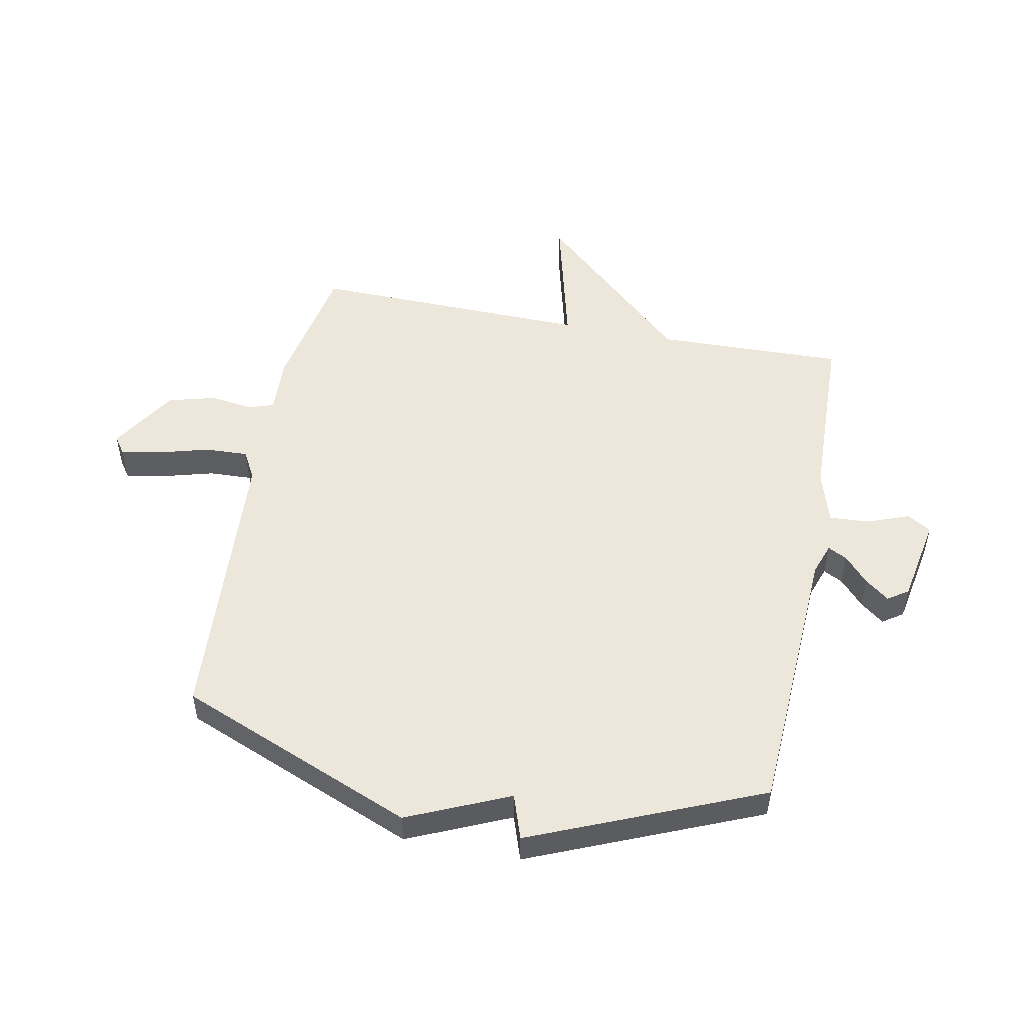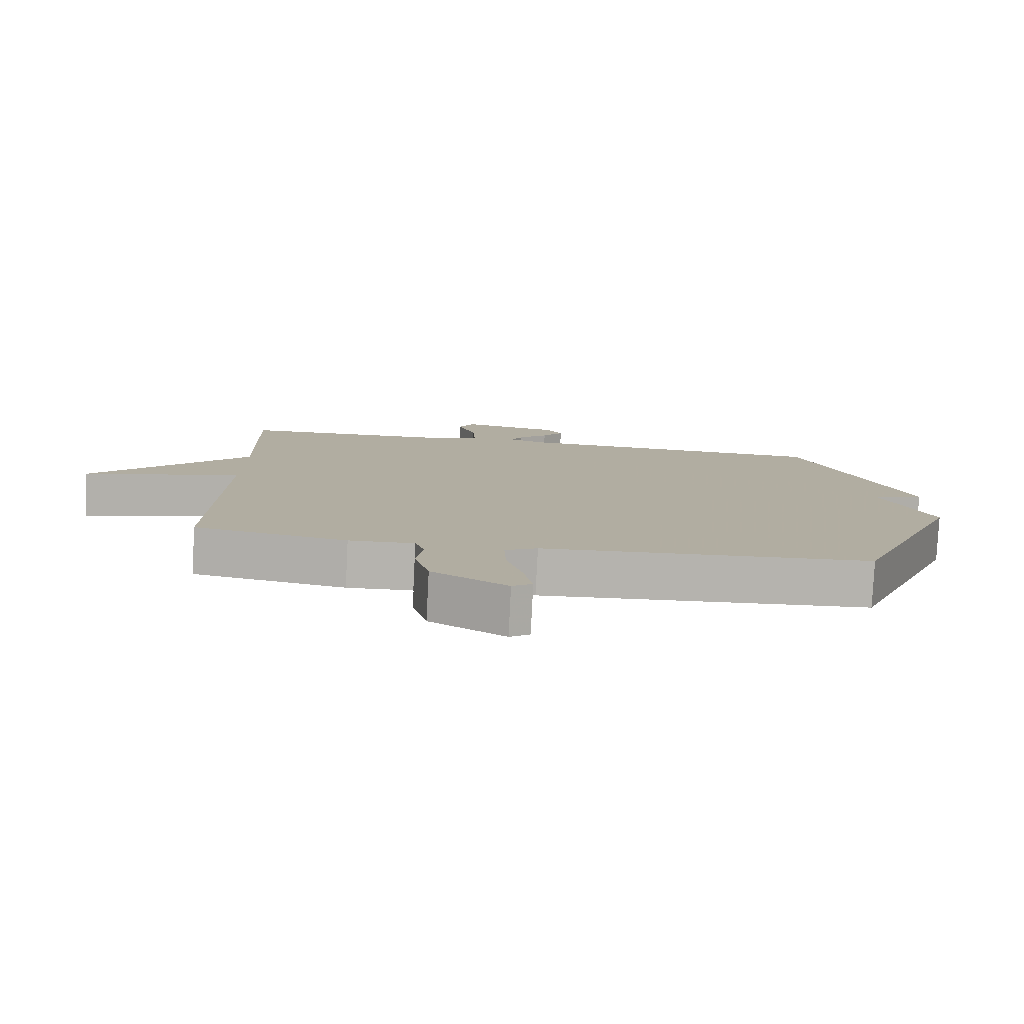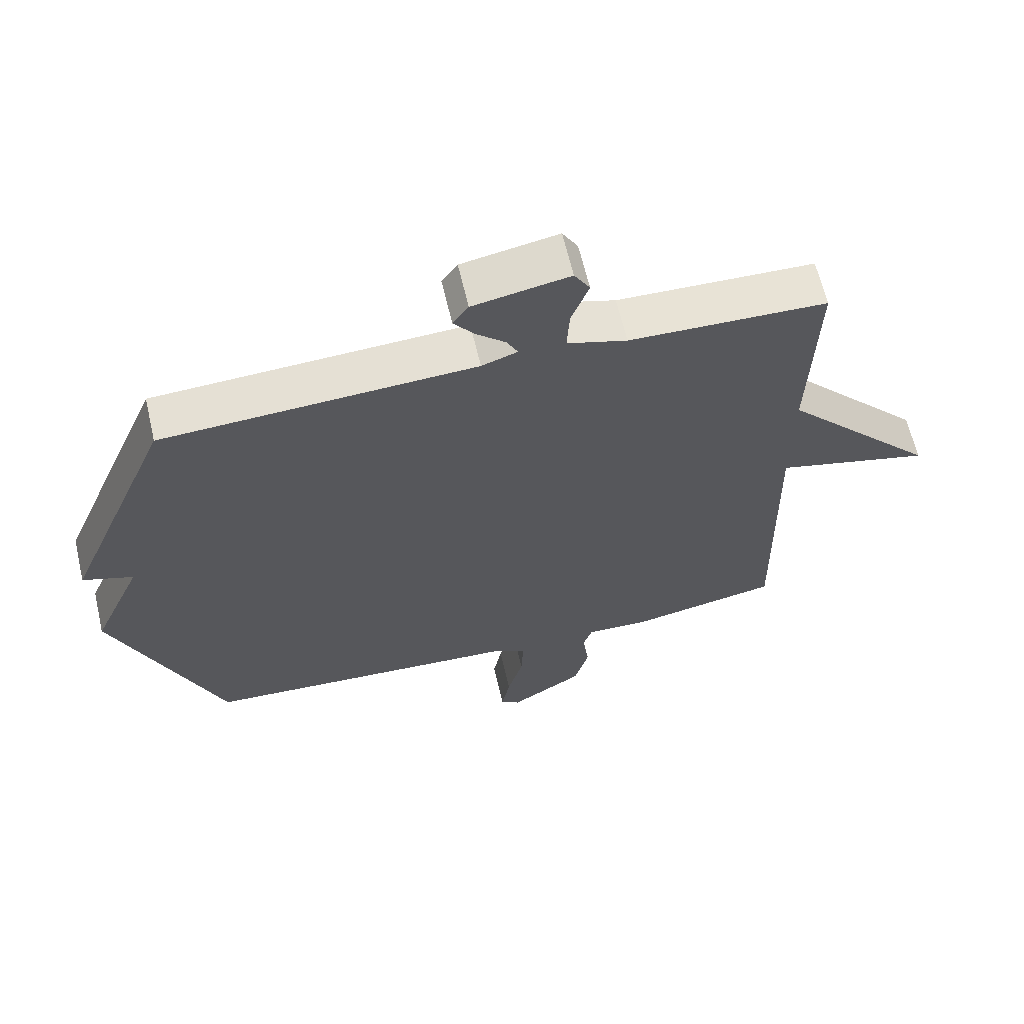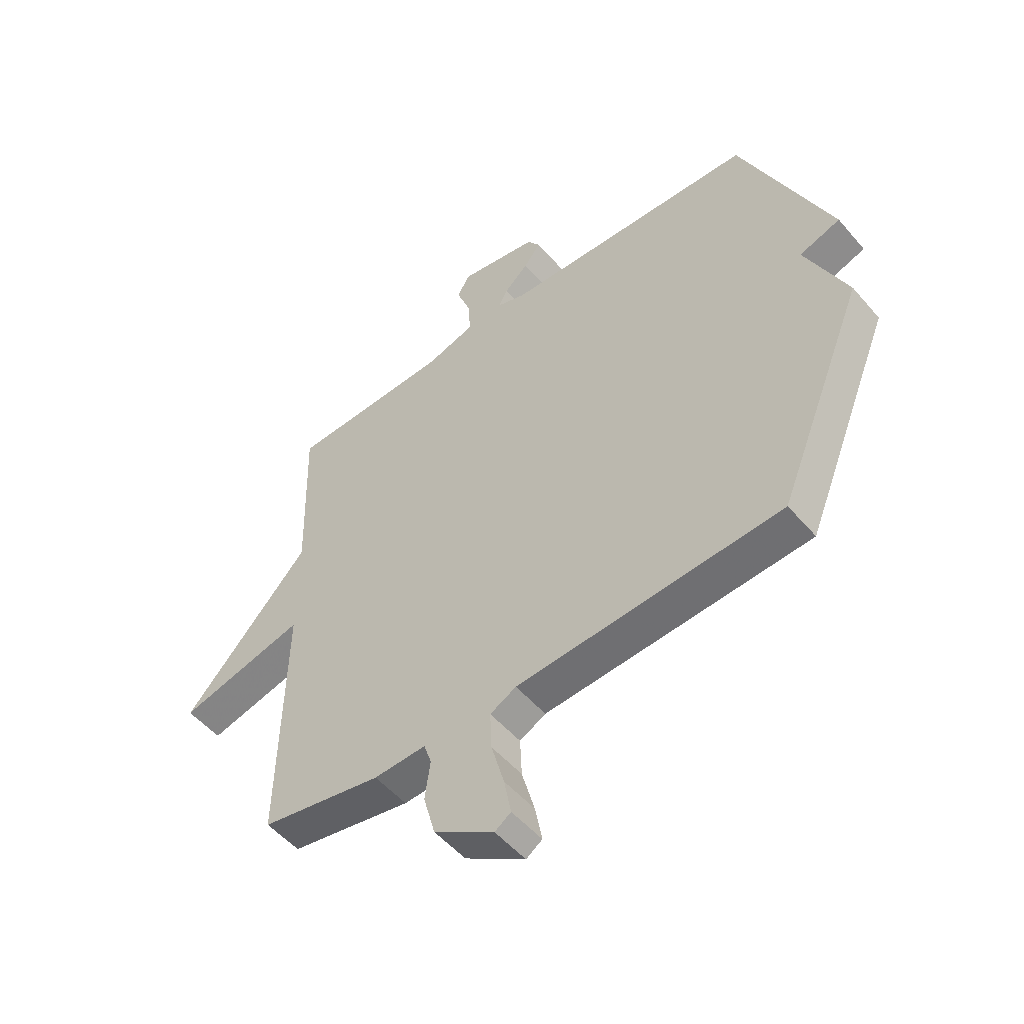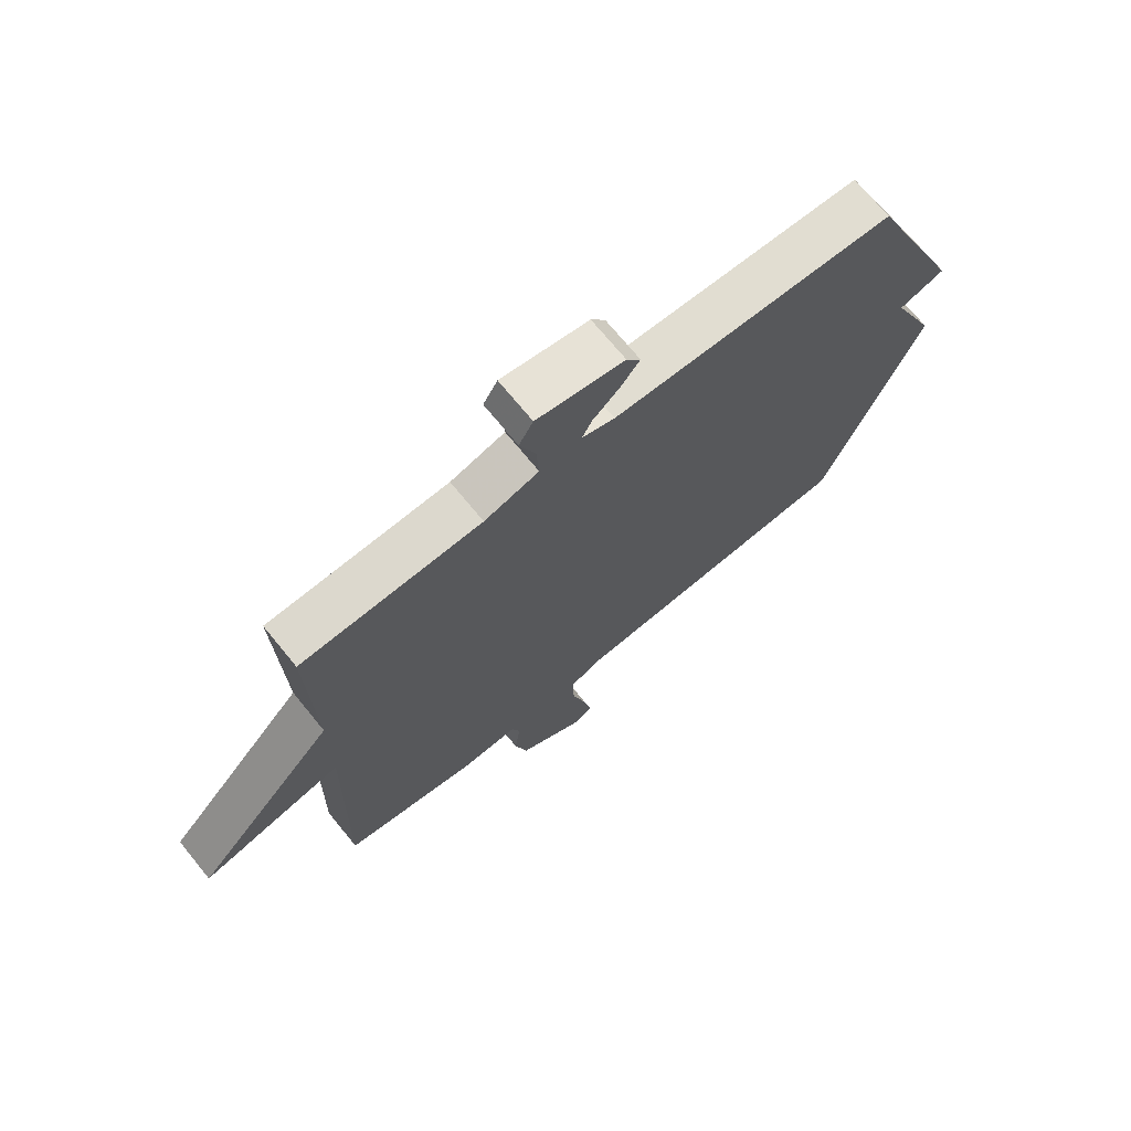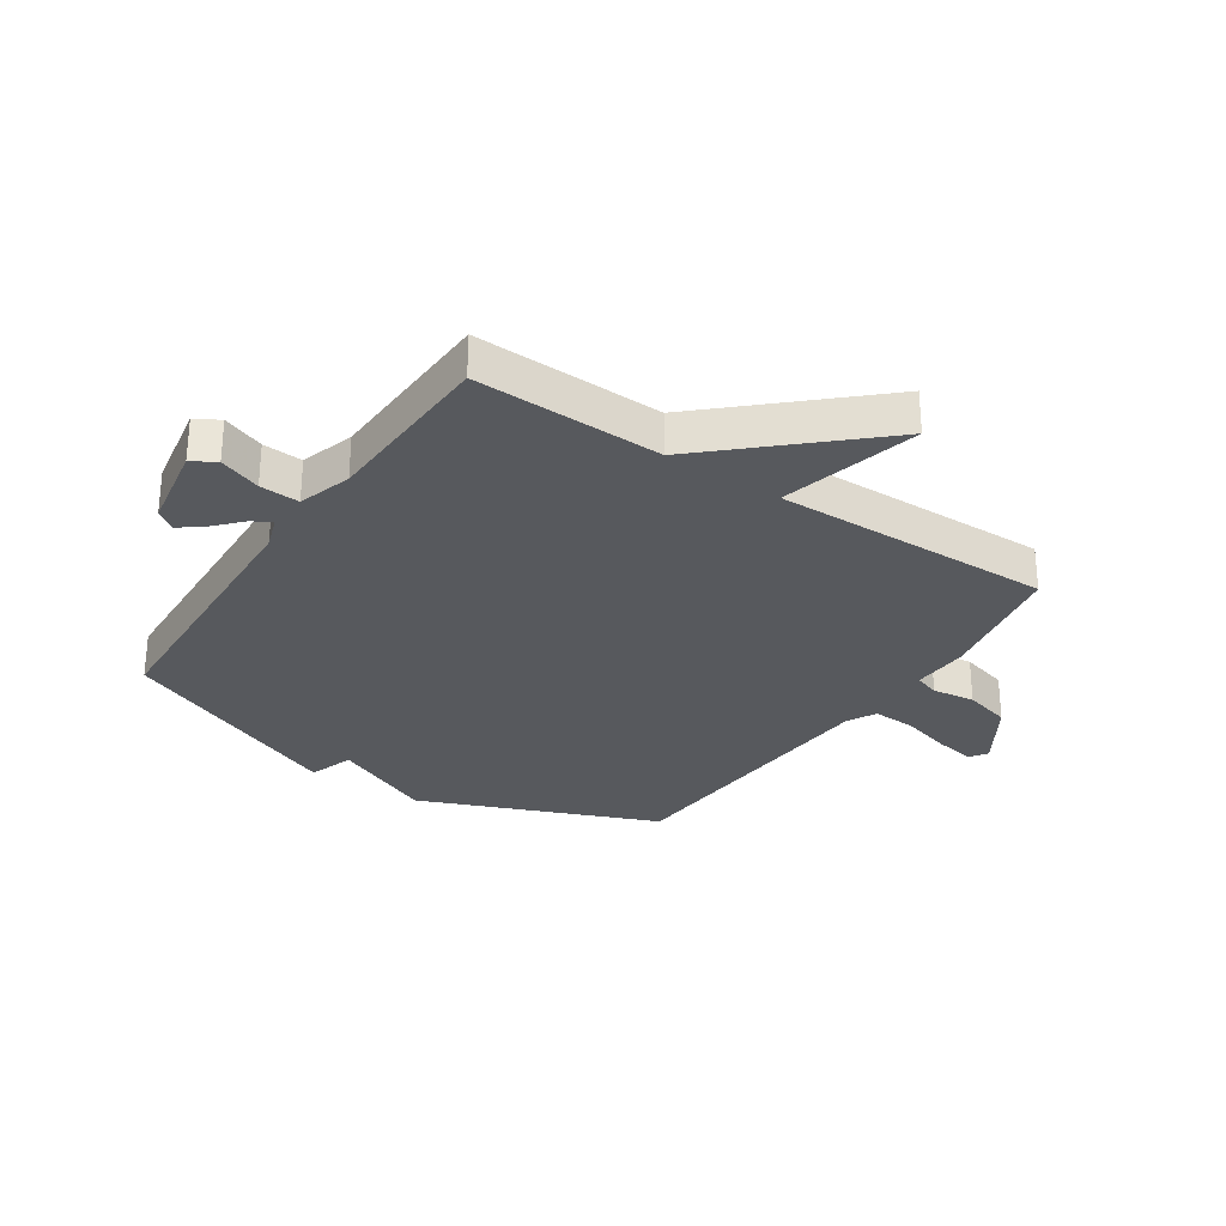
<metadata>
{"format":"obj","ext":"obj","renderer":"f3d","projection":"perspective","resolution":1024,"background":"white","views":[{"elev":51.3,"azim":-78.9,"up":"+Y"},{"elev":-79.9,"azim":177.1,"up":"+Z"},{"elev":63.7,"azim":-13.2,"up":"+Z"},{"elev":-52.2,"azim":-140.7,"up":"+Z"},{"elev":71.0,"azim":140.8,"up":"+Z"},{"elev":-29.4,"azim":56.2,"up":"+Y"}]}
</metadata>
<code>
v 0.5 0.07 0.5
v 0.491 0.07 0.178
v 0.73 0.07 -0.082
v 0.491 0.07 -0.022
v 0.5 0.07 -0.5
v 0.272 0.07 -0.543
v 0.174 0.07 -0.539
v 0.16 0.07 -0.582
v 0.17 0.07 -0.655
v 0.148 0.07 -0.736
v 0.035 0.07 -0.807
v 0.005 0.07 -0.786
v 0.018 0.07 -0.717
v 0.042 0.07 -0.63
v 0.045 0.07 -0.557
v -0.004 0.07 -0.531
v -0.5 0.07 -0.5
v -0.666 0.07 -0.093
v -0.589 0.07 0.081
v -0.666 0.07 0.107
v -0.5 0.07 0.5
v -0.022 0.07 0.523
v 0.033 0.07 0.542
v 0.016 0.07 0.575
v -0.029 0.07 0.616
v -0.061 0.07 0.657
v -0.037 0.07 0.692
v 0.111 0.07 0.719
v 0.135 0.07 0.678
v 0.108 0.07 0.606
v 0.104 0.07 0.538
v 0.196 0.07 0.51
v 0.5 0 0.5
v 0.491 0 0.178
v 0.73 0 -0.082
v 0.491 0 -0.022
v 0.5 0 -0.5
v 0.272 0 -0.543
v 0.174 0 -0.539
v 0.16 0 -0.582
v 0.17 0 -0.655
v 0.148 0 -0.736
v 0.035 0 -0.807
v 0.005 0 -0.786
v 0.018 0 -0.717
v 0.042 0 -0.63
v 0.045 0 -0.557
v -0.004 0 -0.531
v -0.5 0 -0.5
v -0.666 0 -0.093
v -0.589 0 0.081
v -0.666 0 0.107
v -0.5 0 0.5
v -0.022 0 0.523
v 0.033 0 0.542
v 0.016 0 0.575
v -0.029 0 0.616
v -0.061 0 0.657
v -0.037 0 0.692
v 0.111 0 0.719
v 0.135 0 0.678
v 0.108 0 0.606
v 0.104 0 0.538
v 0.196 0 0.51
f 28 29 30
f 27 28 30
f 26 27 30
f 25 26 30
f 24 25 30
f 23 24 30 31
f 22 23 31 32
f 21 22 32
f 20 21 32
f 19 20 32
f 32 1 2
f 19 32 2
f 18 19 2
f 17 18 2
f 16 17 2
f 12 13 14
f 11 12 14
f 10 11 14
f 9 10 14
f 8 9 14
f 7 8 14 15
f 4 5 6 7
f 15 16 2
f 7 15 2
f 4 7 2
f 2 3 4
f 62 61 60
f 62 60 59
f 62 59 58
f 62 58 57
f 62 57 56
f 63 62 56 55
f 64 63 55 54
f 64 54 53
f 64 53 52
f 64 52 51
f 34 33 64
f 34 64 51
f 34 51 50
f 34 50 49
f 34 49 48
f 46 45 44
f 46 44 43
f 46 43 42
f 46 42 41
f 46 41 40
f 47 46 40 39
f 39 38 37 36
f 34 48 47
f 34 47 39
f 34 39 36
f 36 35 34
f 1 33 34 2
f 2 34 35 3
f 3 35 36 4
f 4 36 37 5
f 5 37 38 6
f 6 38 39 7
f 7 39 40 8
f 8 40 41 9
f 9 41 42 10
f 10 42 43 11
f 11 43 44 12
f 12 44 45 13
f 13 45 46 14
f 14 46 47 15
f 15 47 48 16
f 16 48 49 17
f 17 49 50 18
f 18 50 51 19
f 19 51 52 20
f 20 52 53 21
f 21 53 54 22
f 22 54 55 23
f 23 55 56 24
f 24 56 57 25
f 25 57 58 26
f 26 58 59 27
f 27 59 60 28
f 28 60 61 29
f 29 61 62 30
f 30 62 63 31
f 31 63 64 32
f 32 64 33 1

</code>
